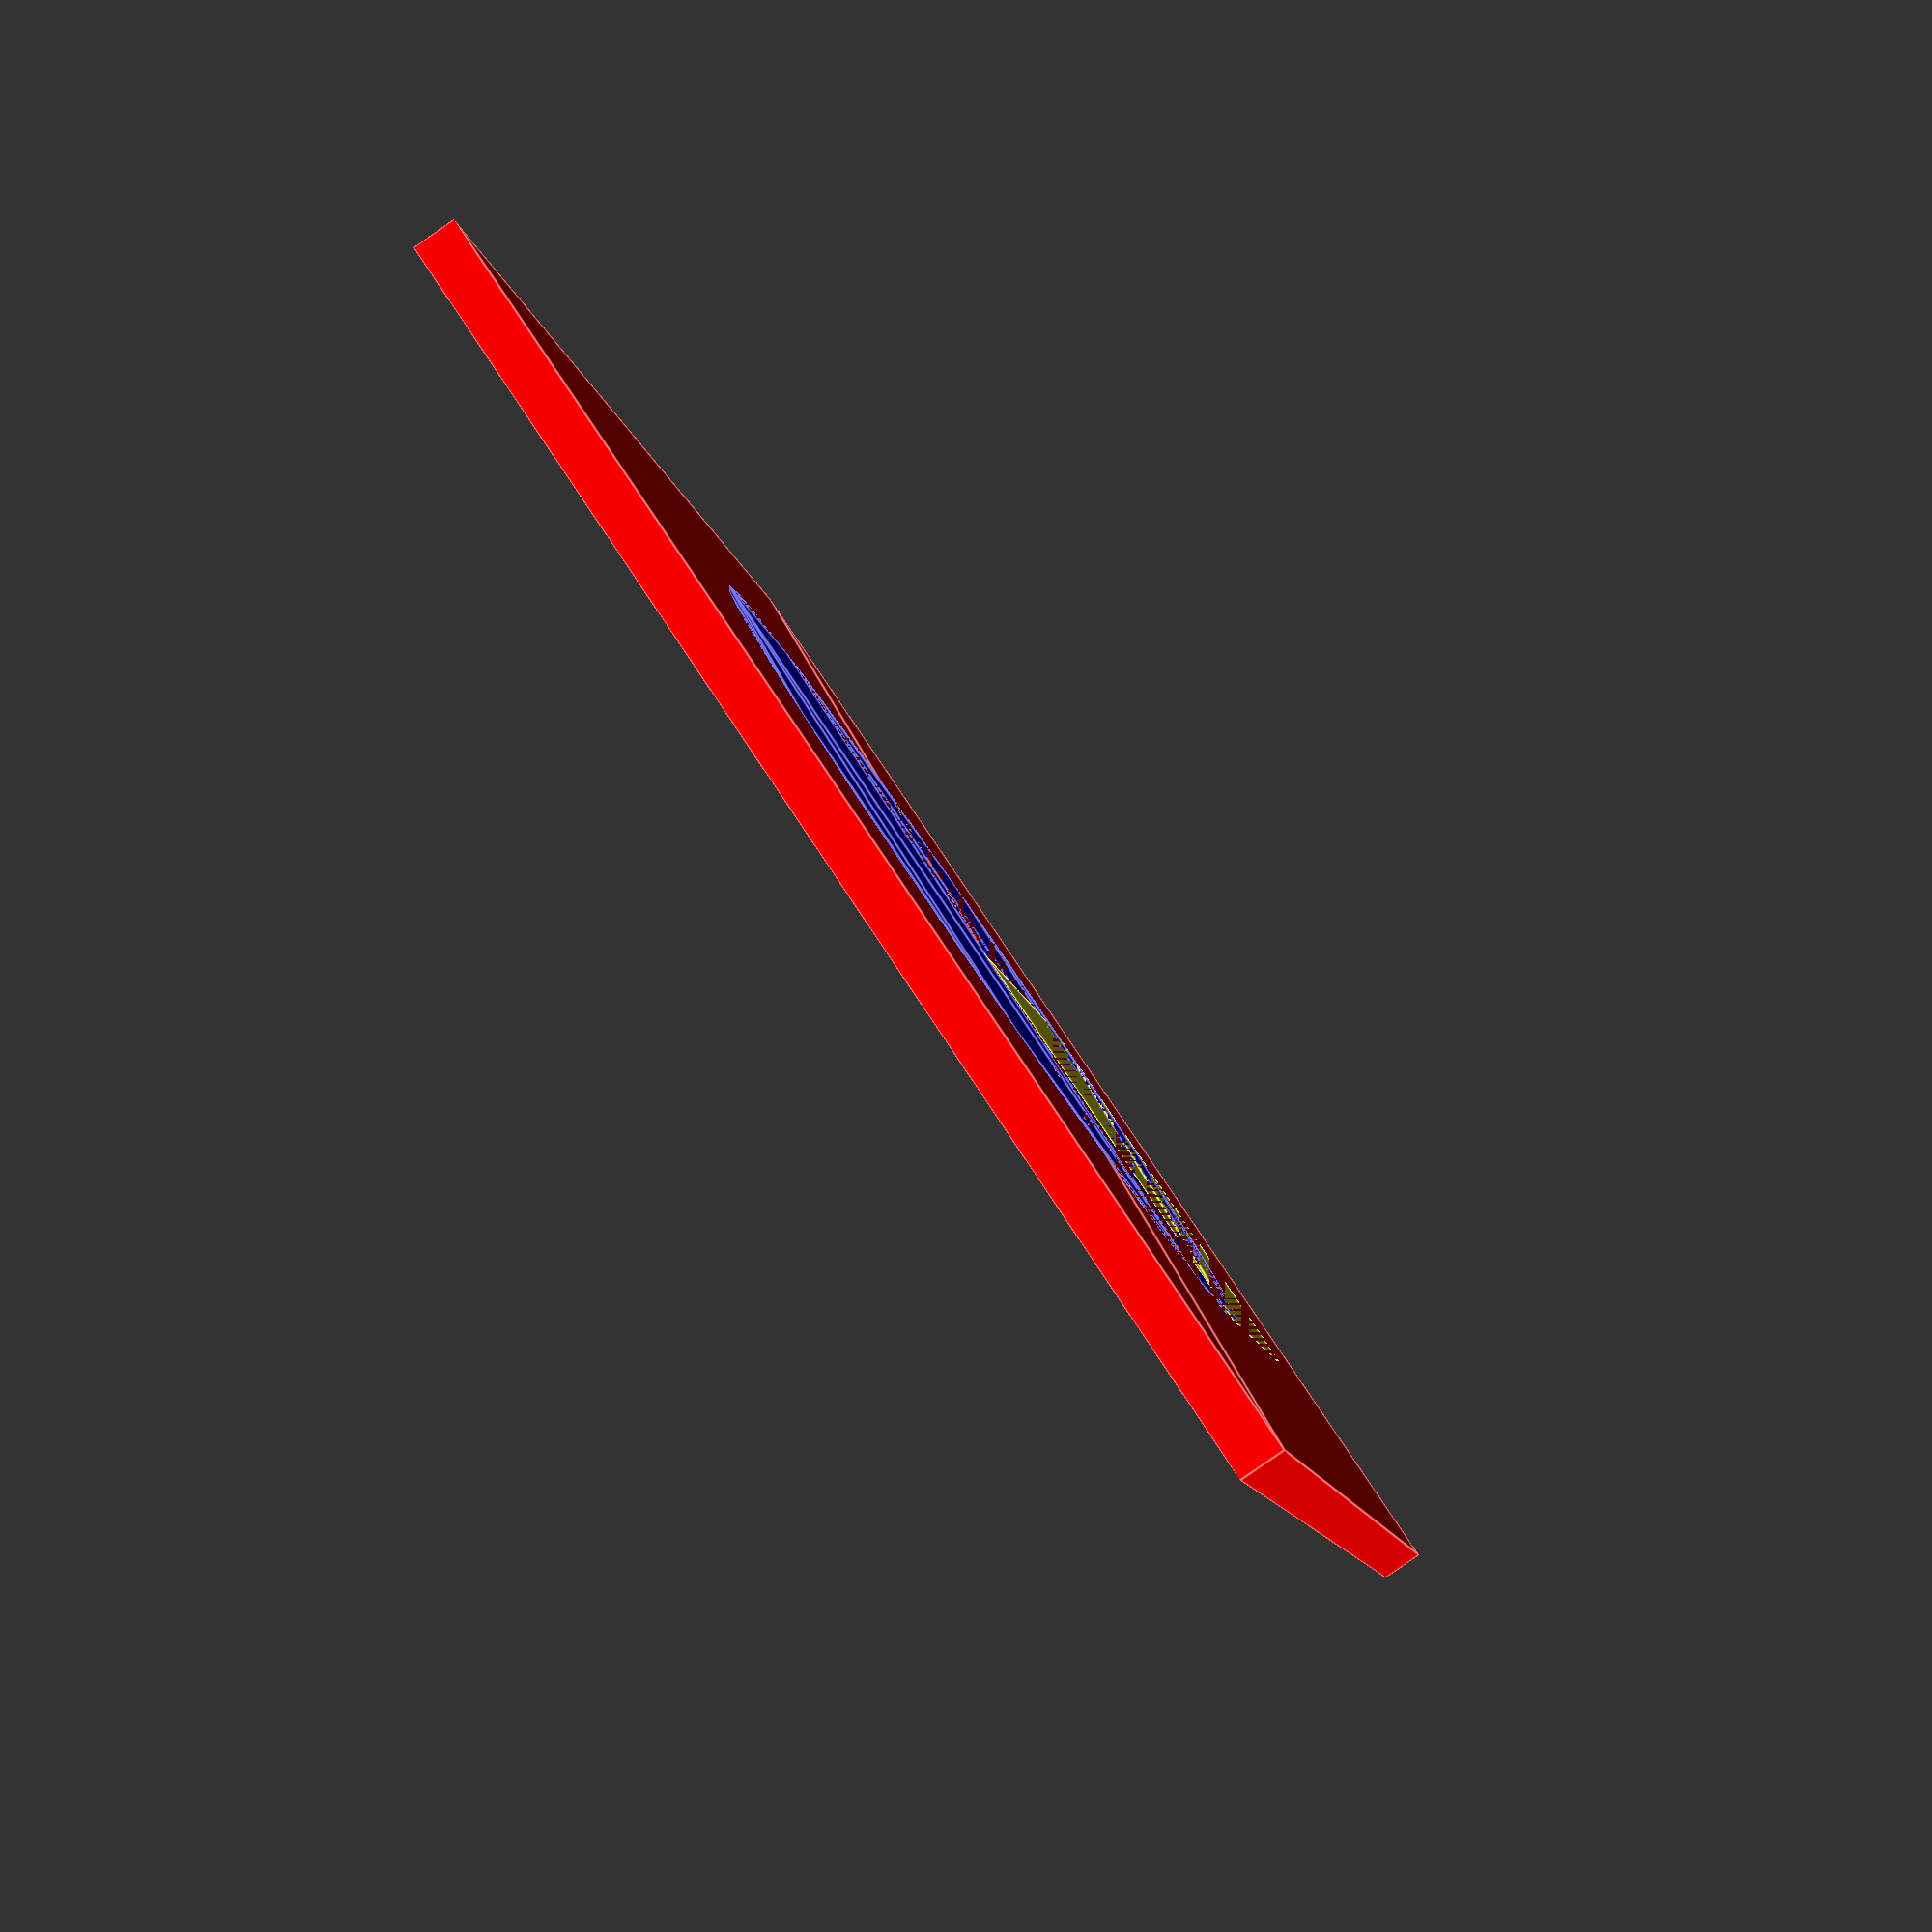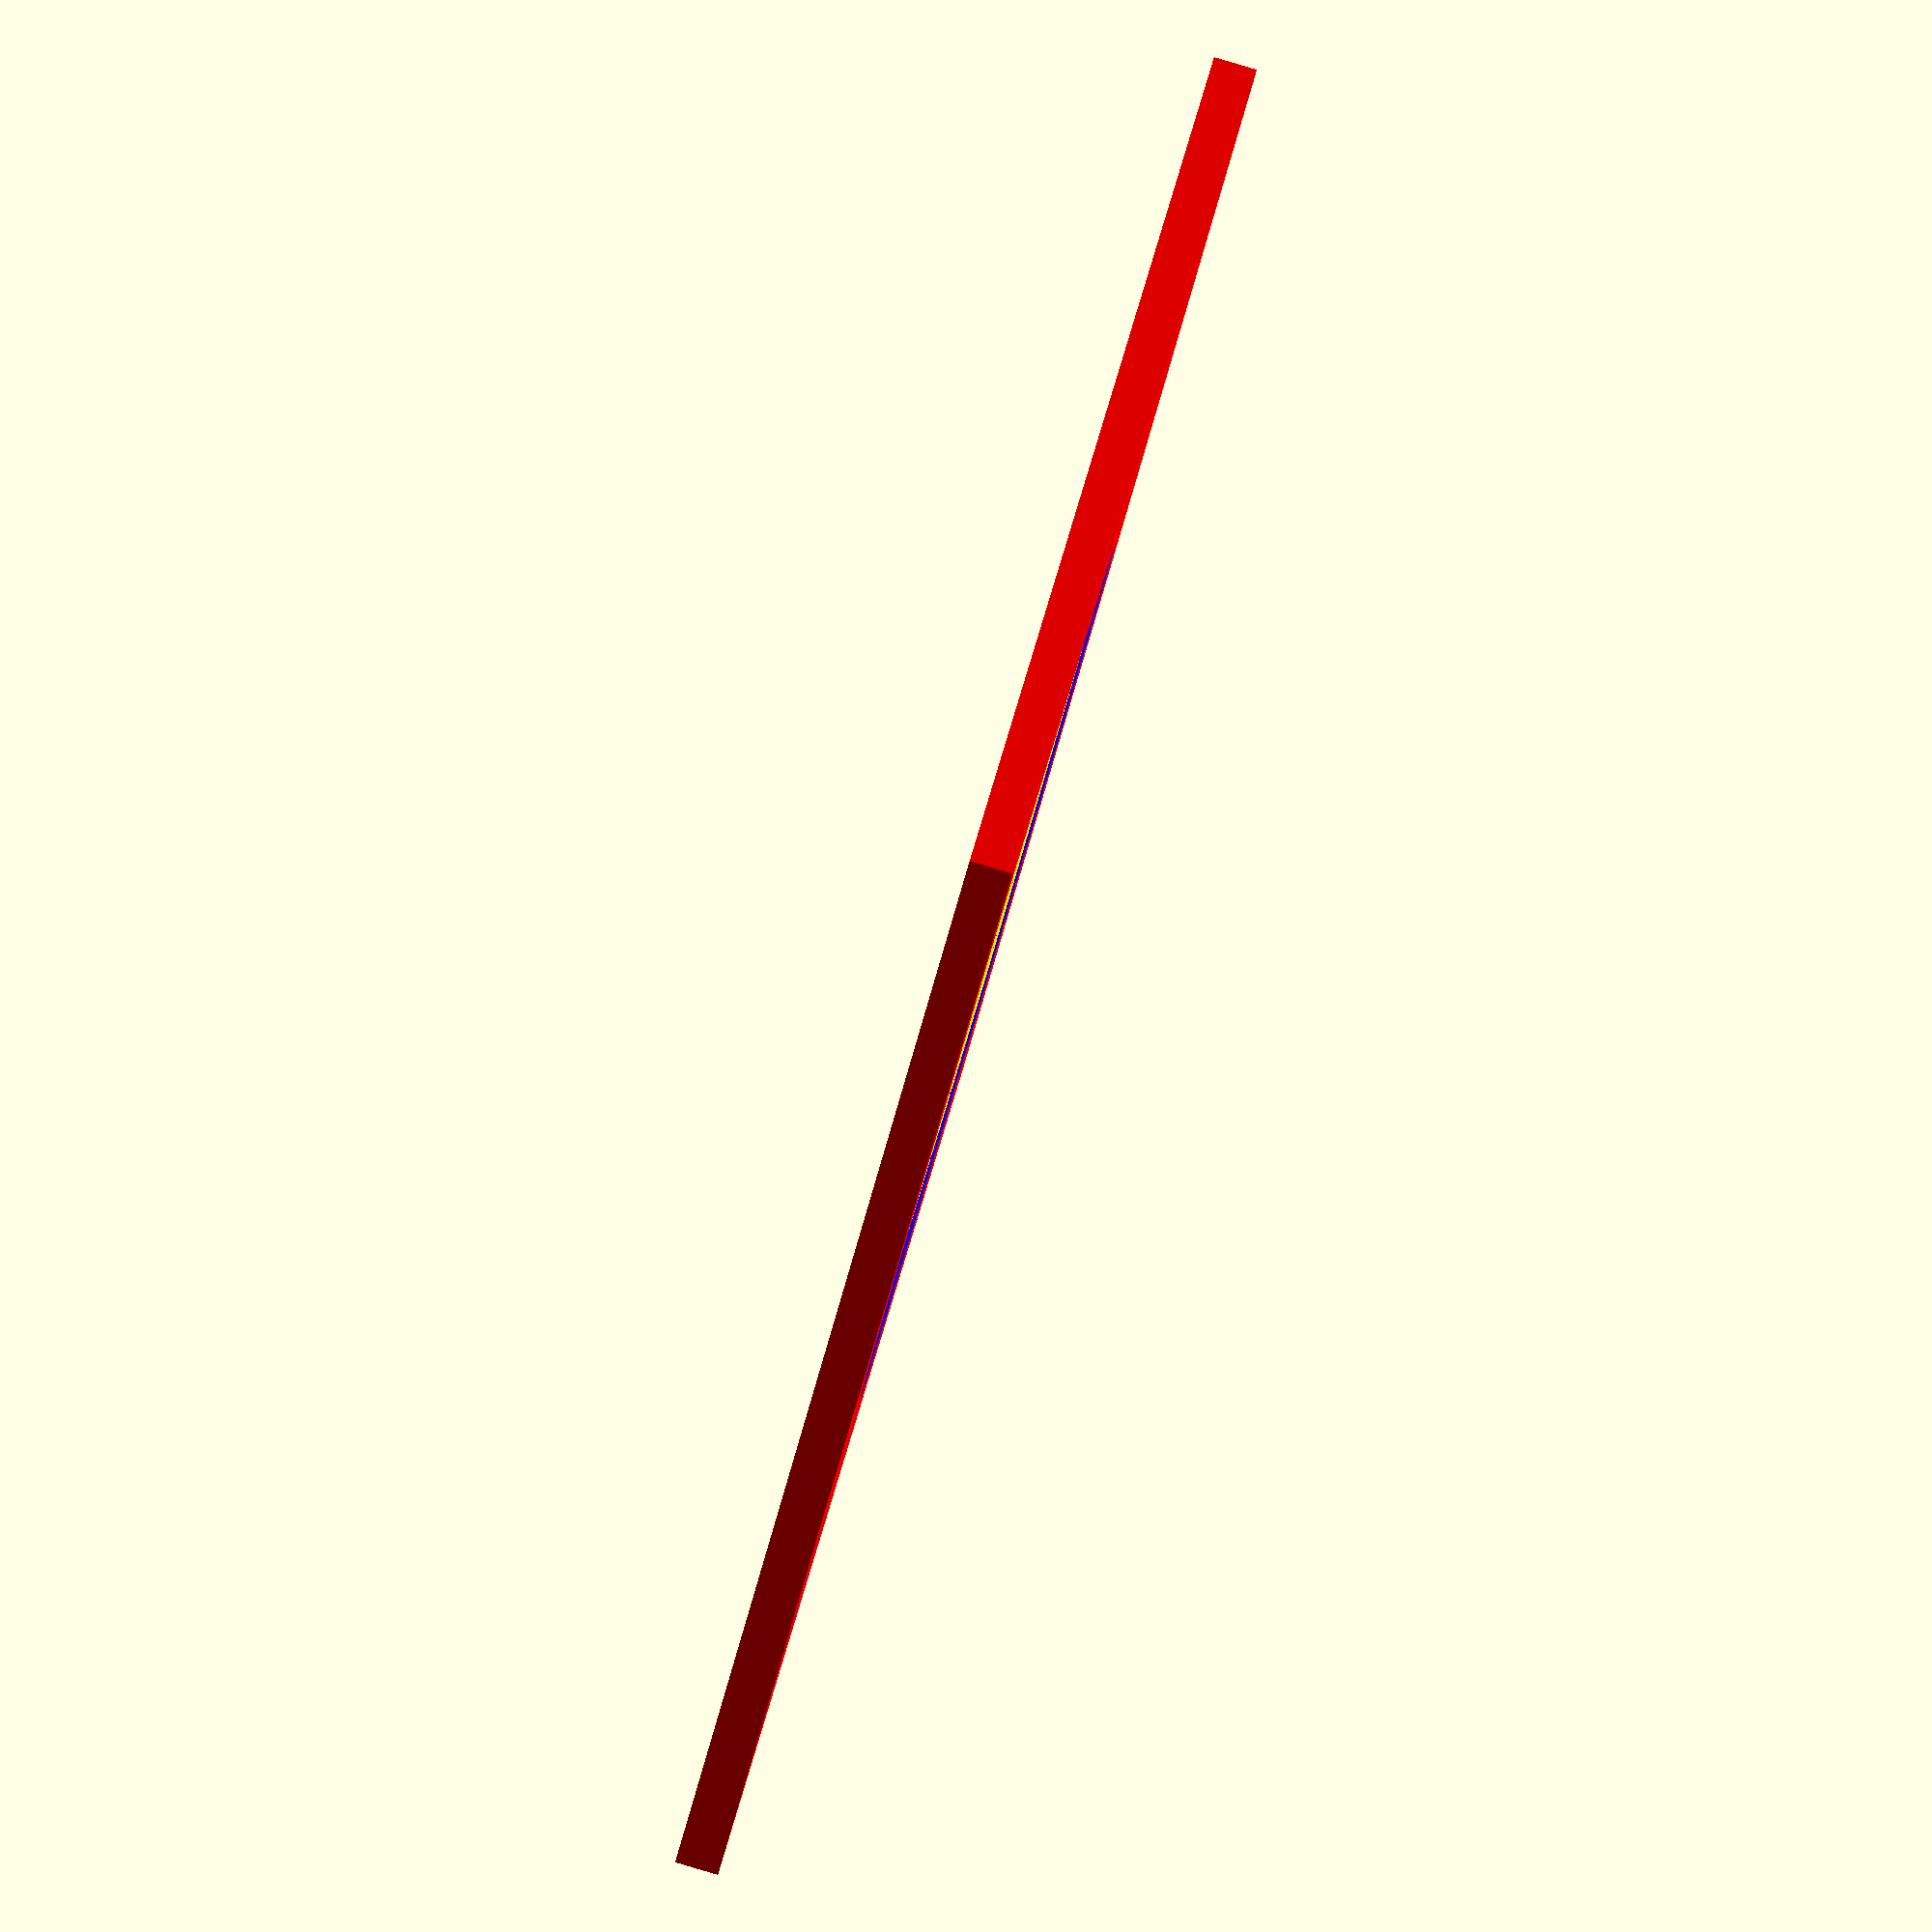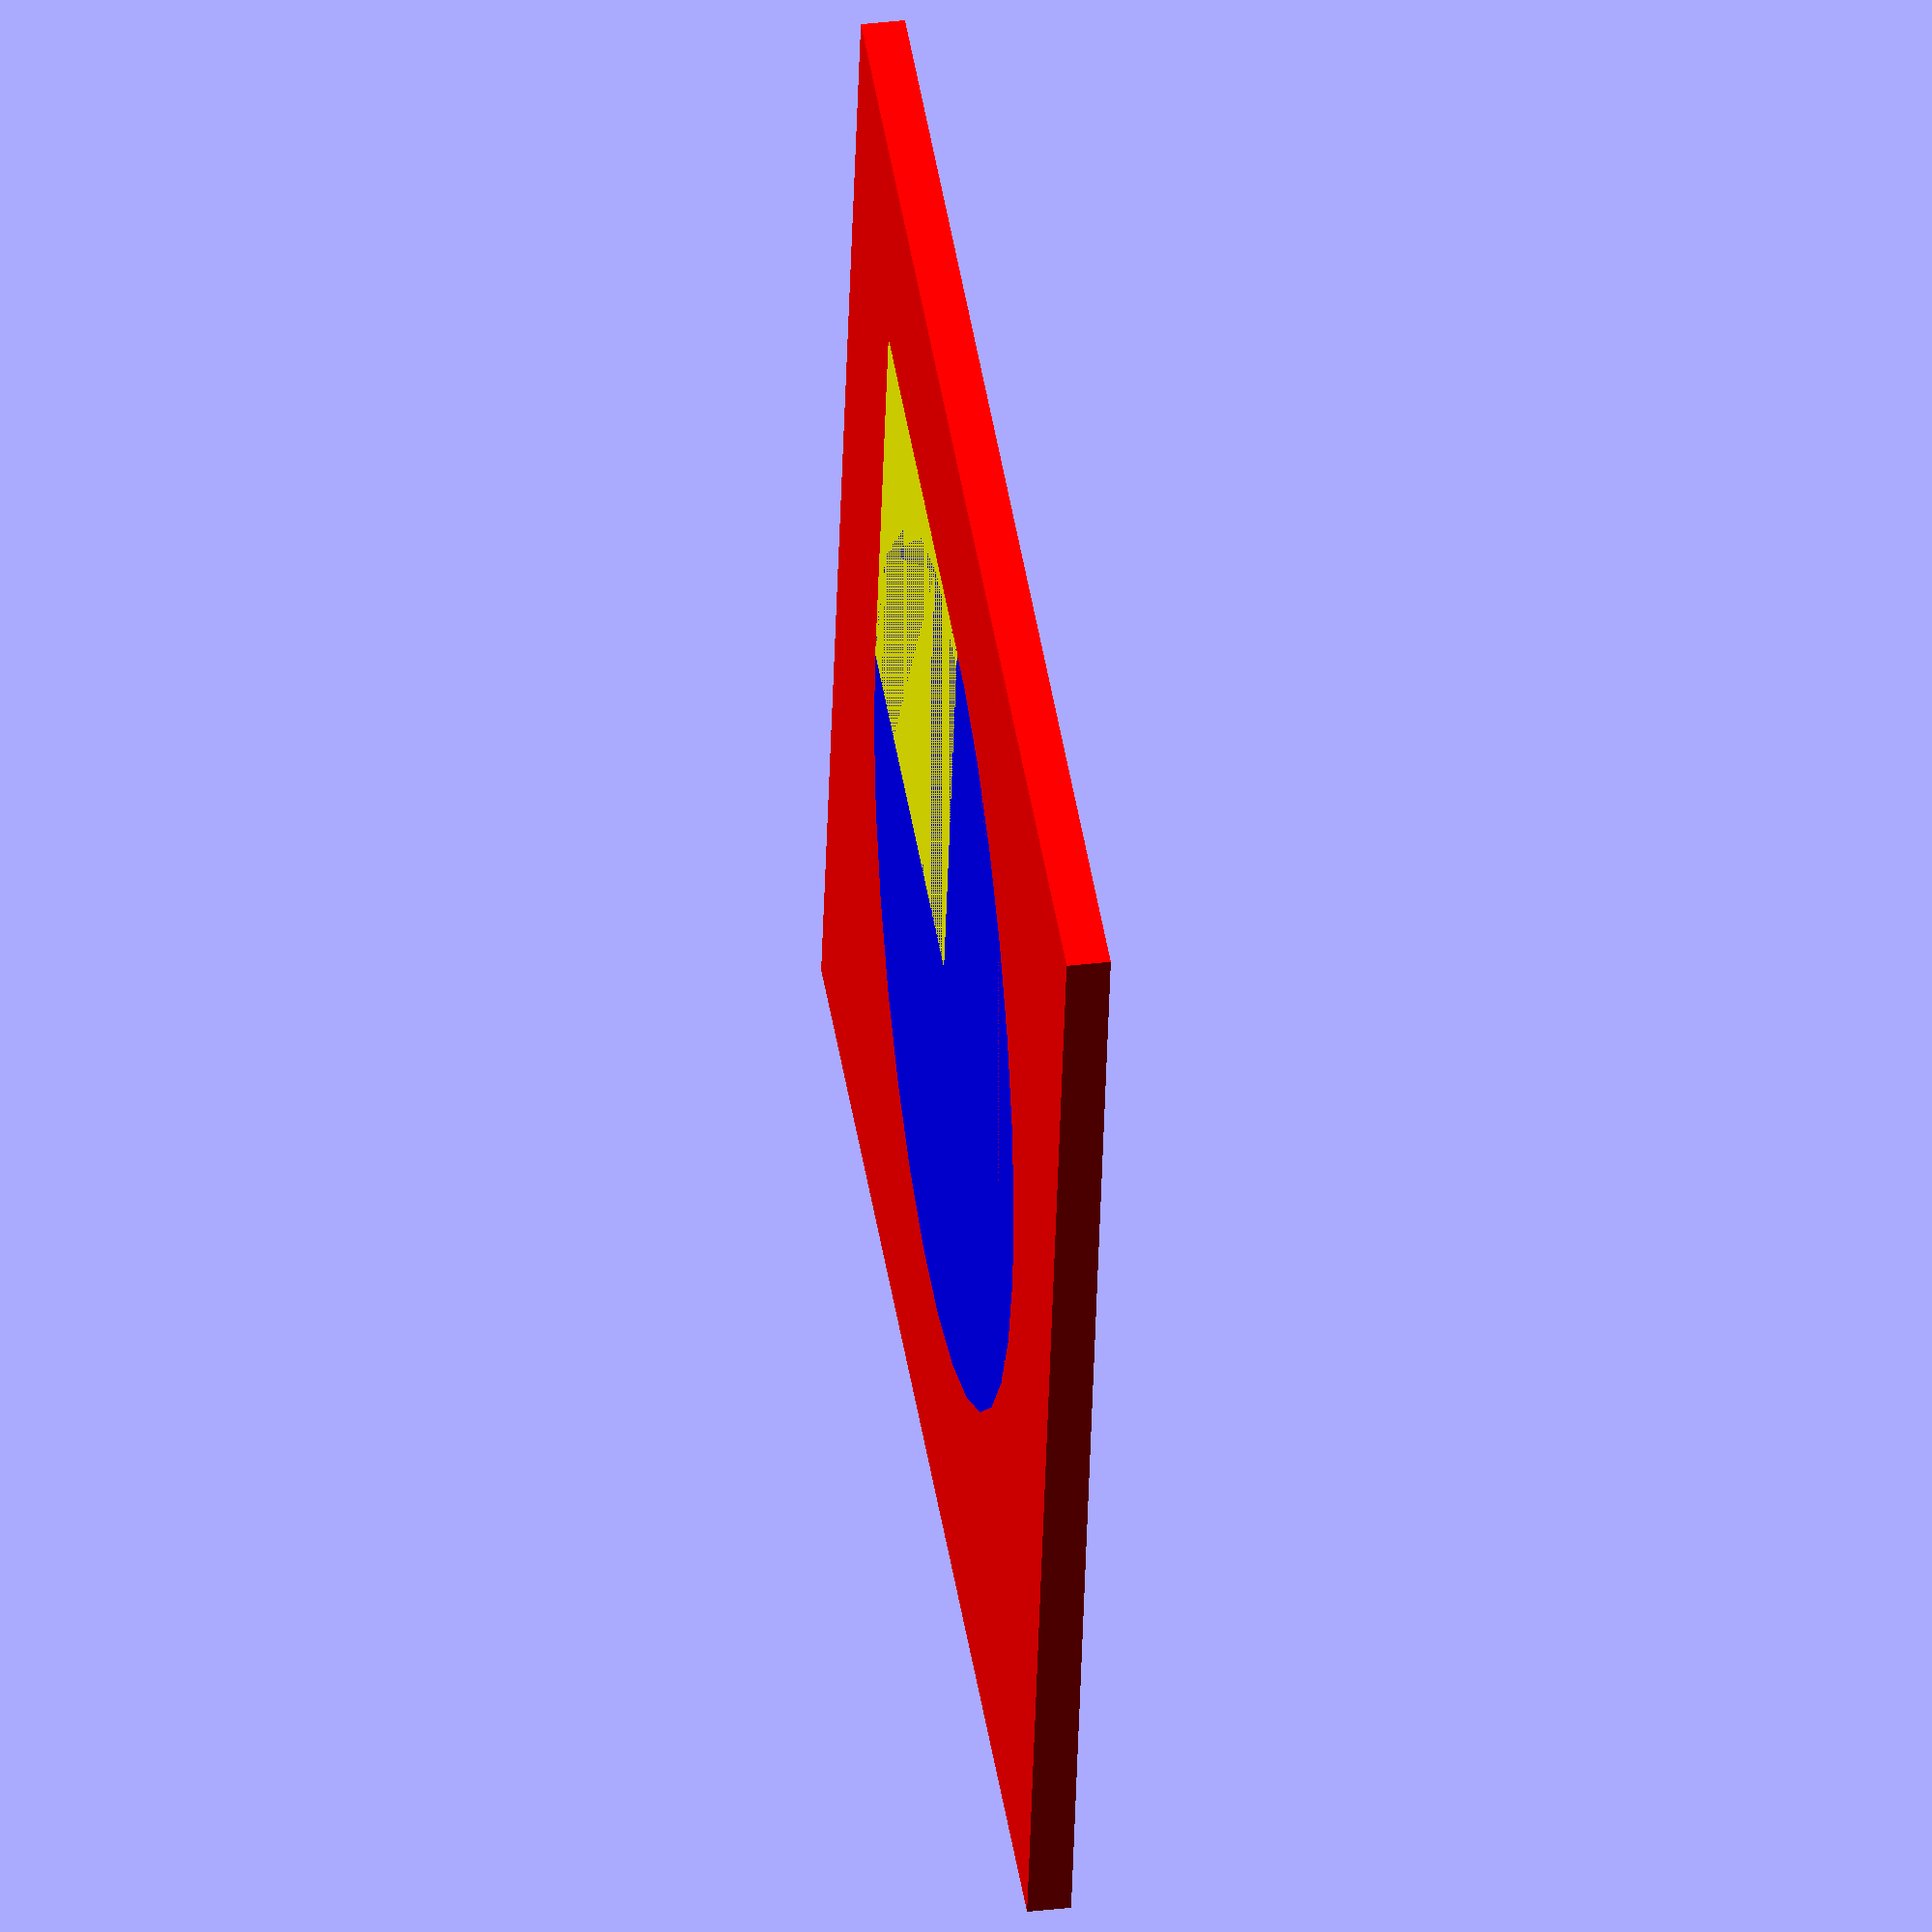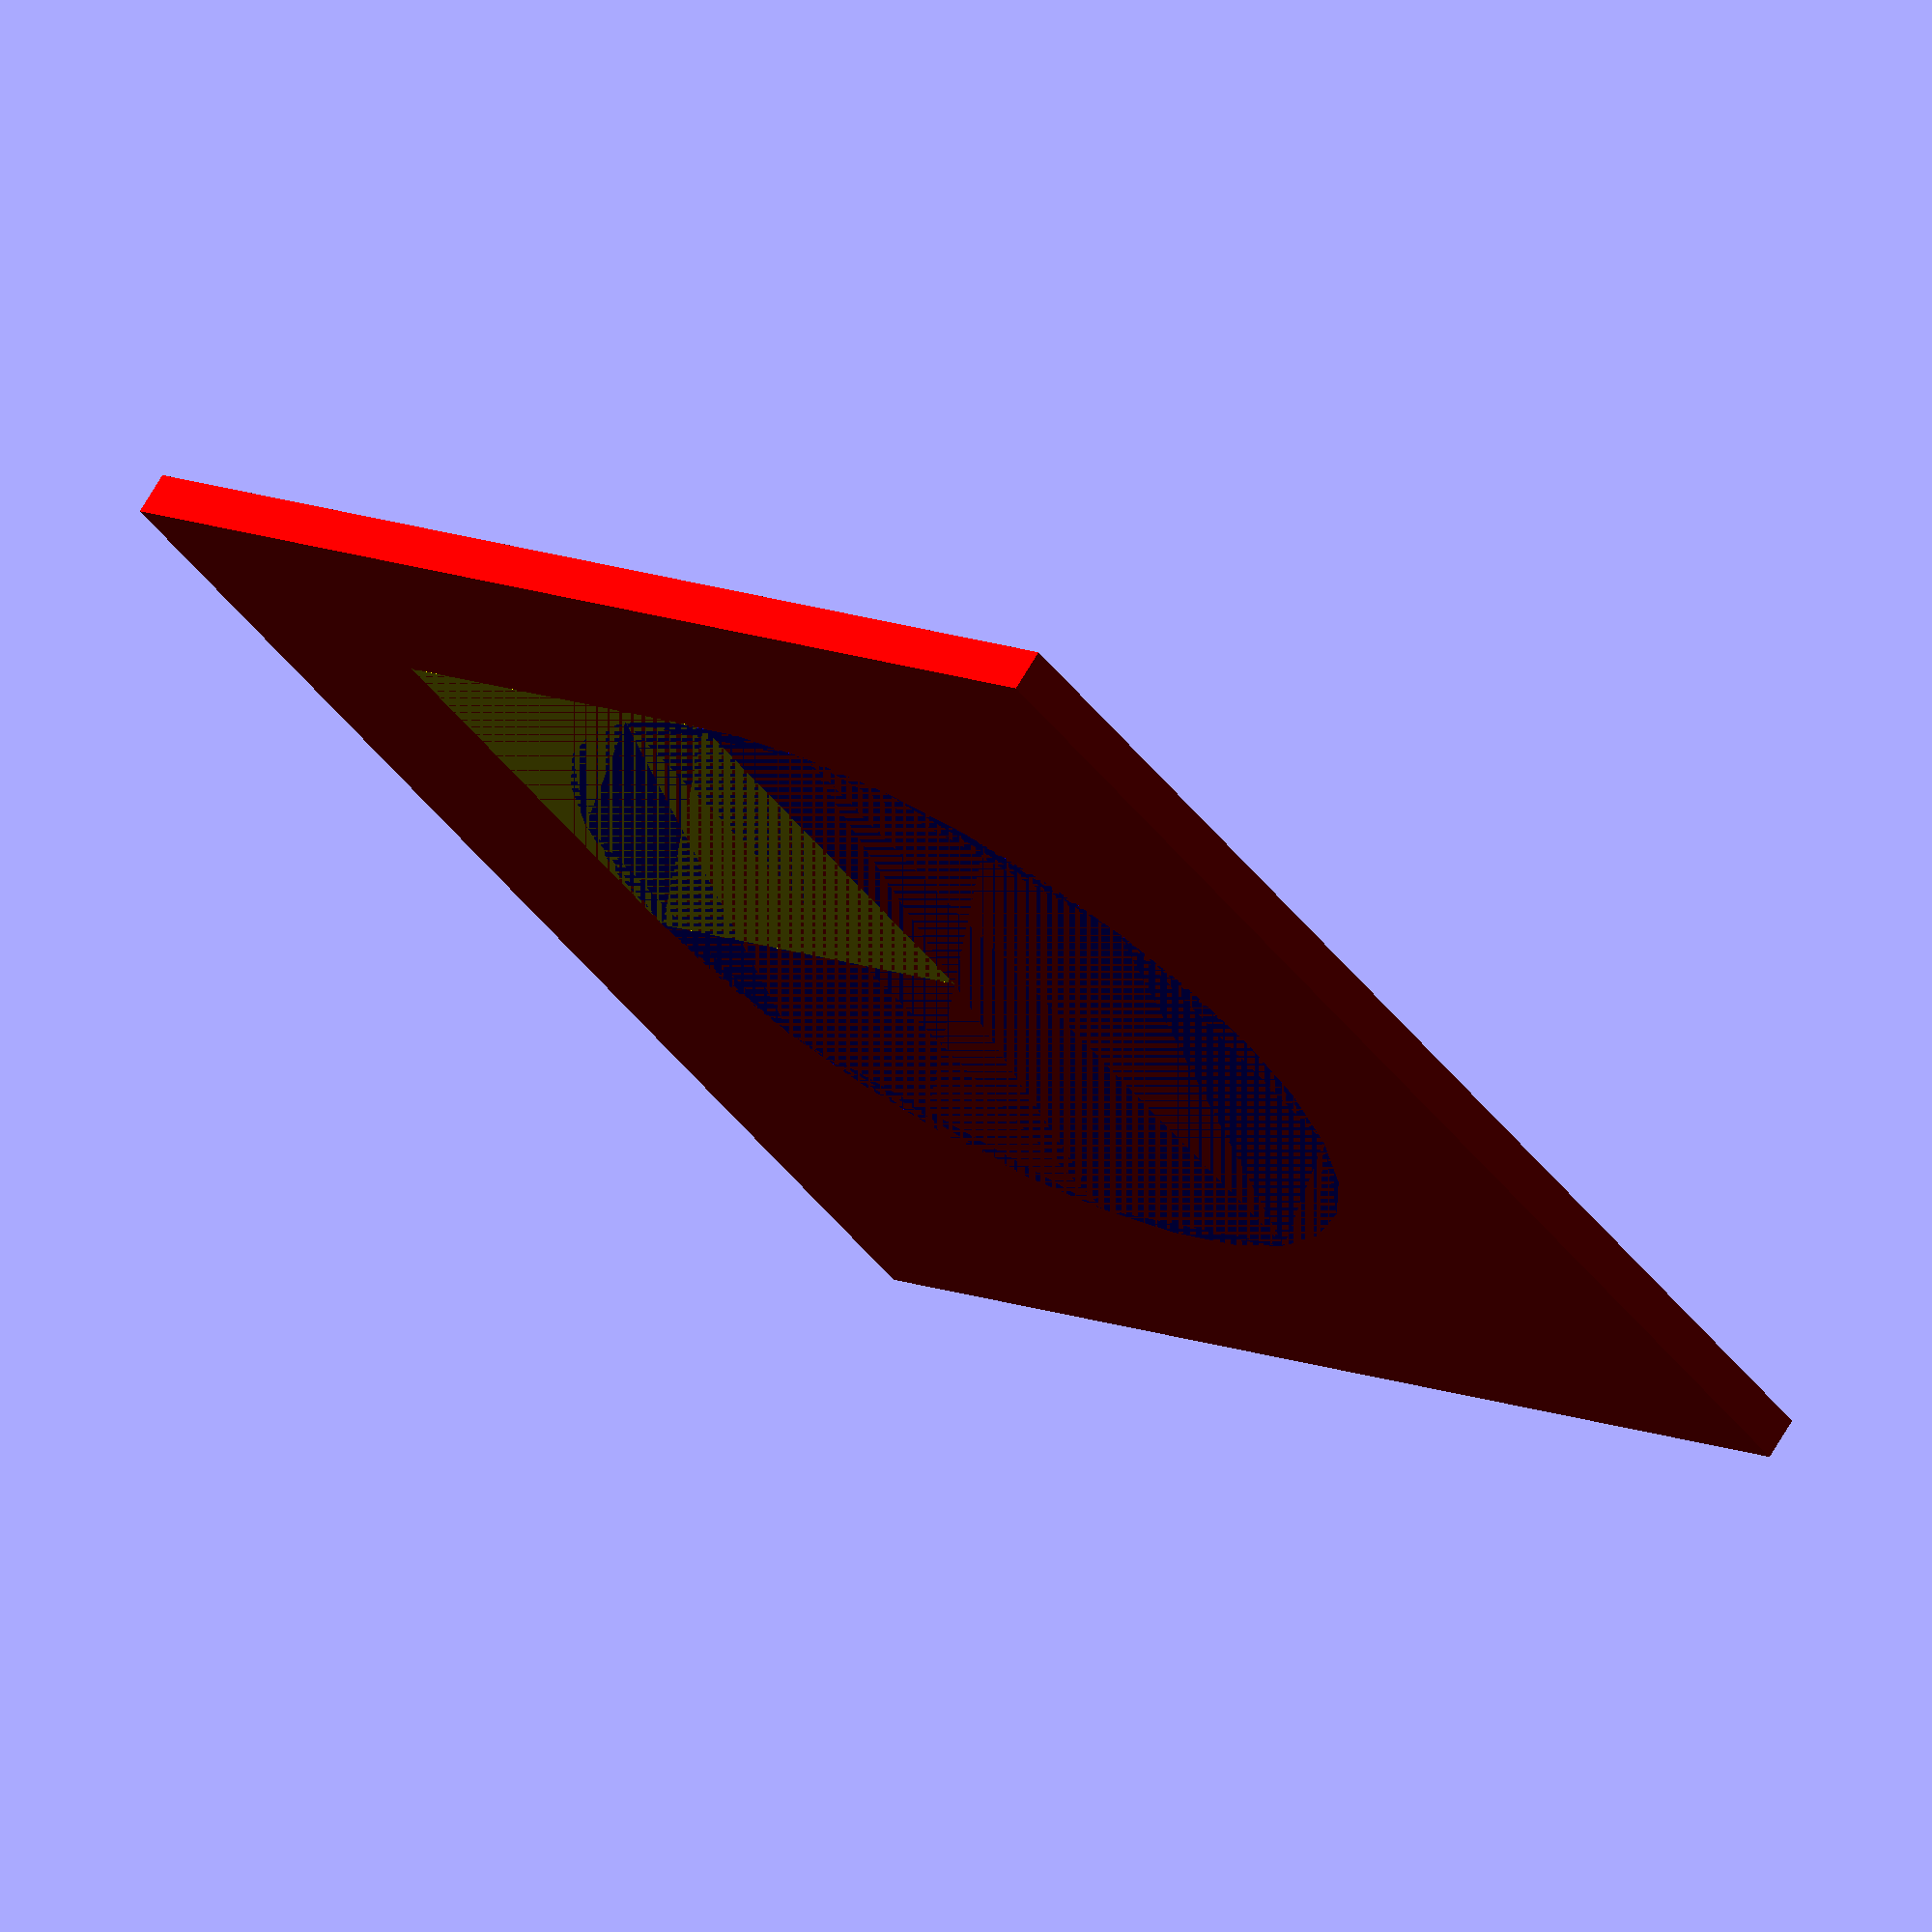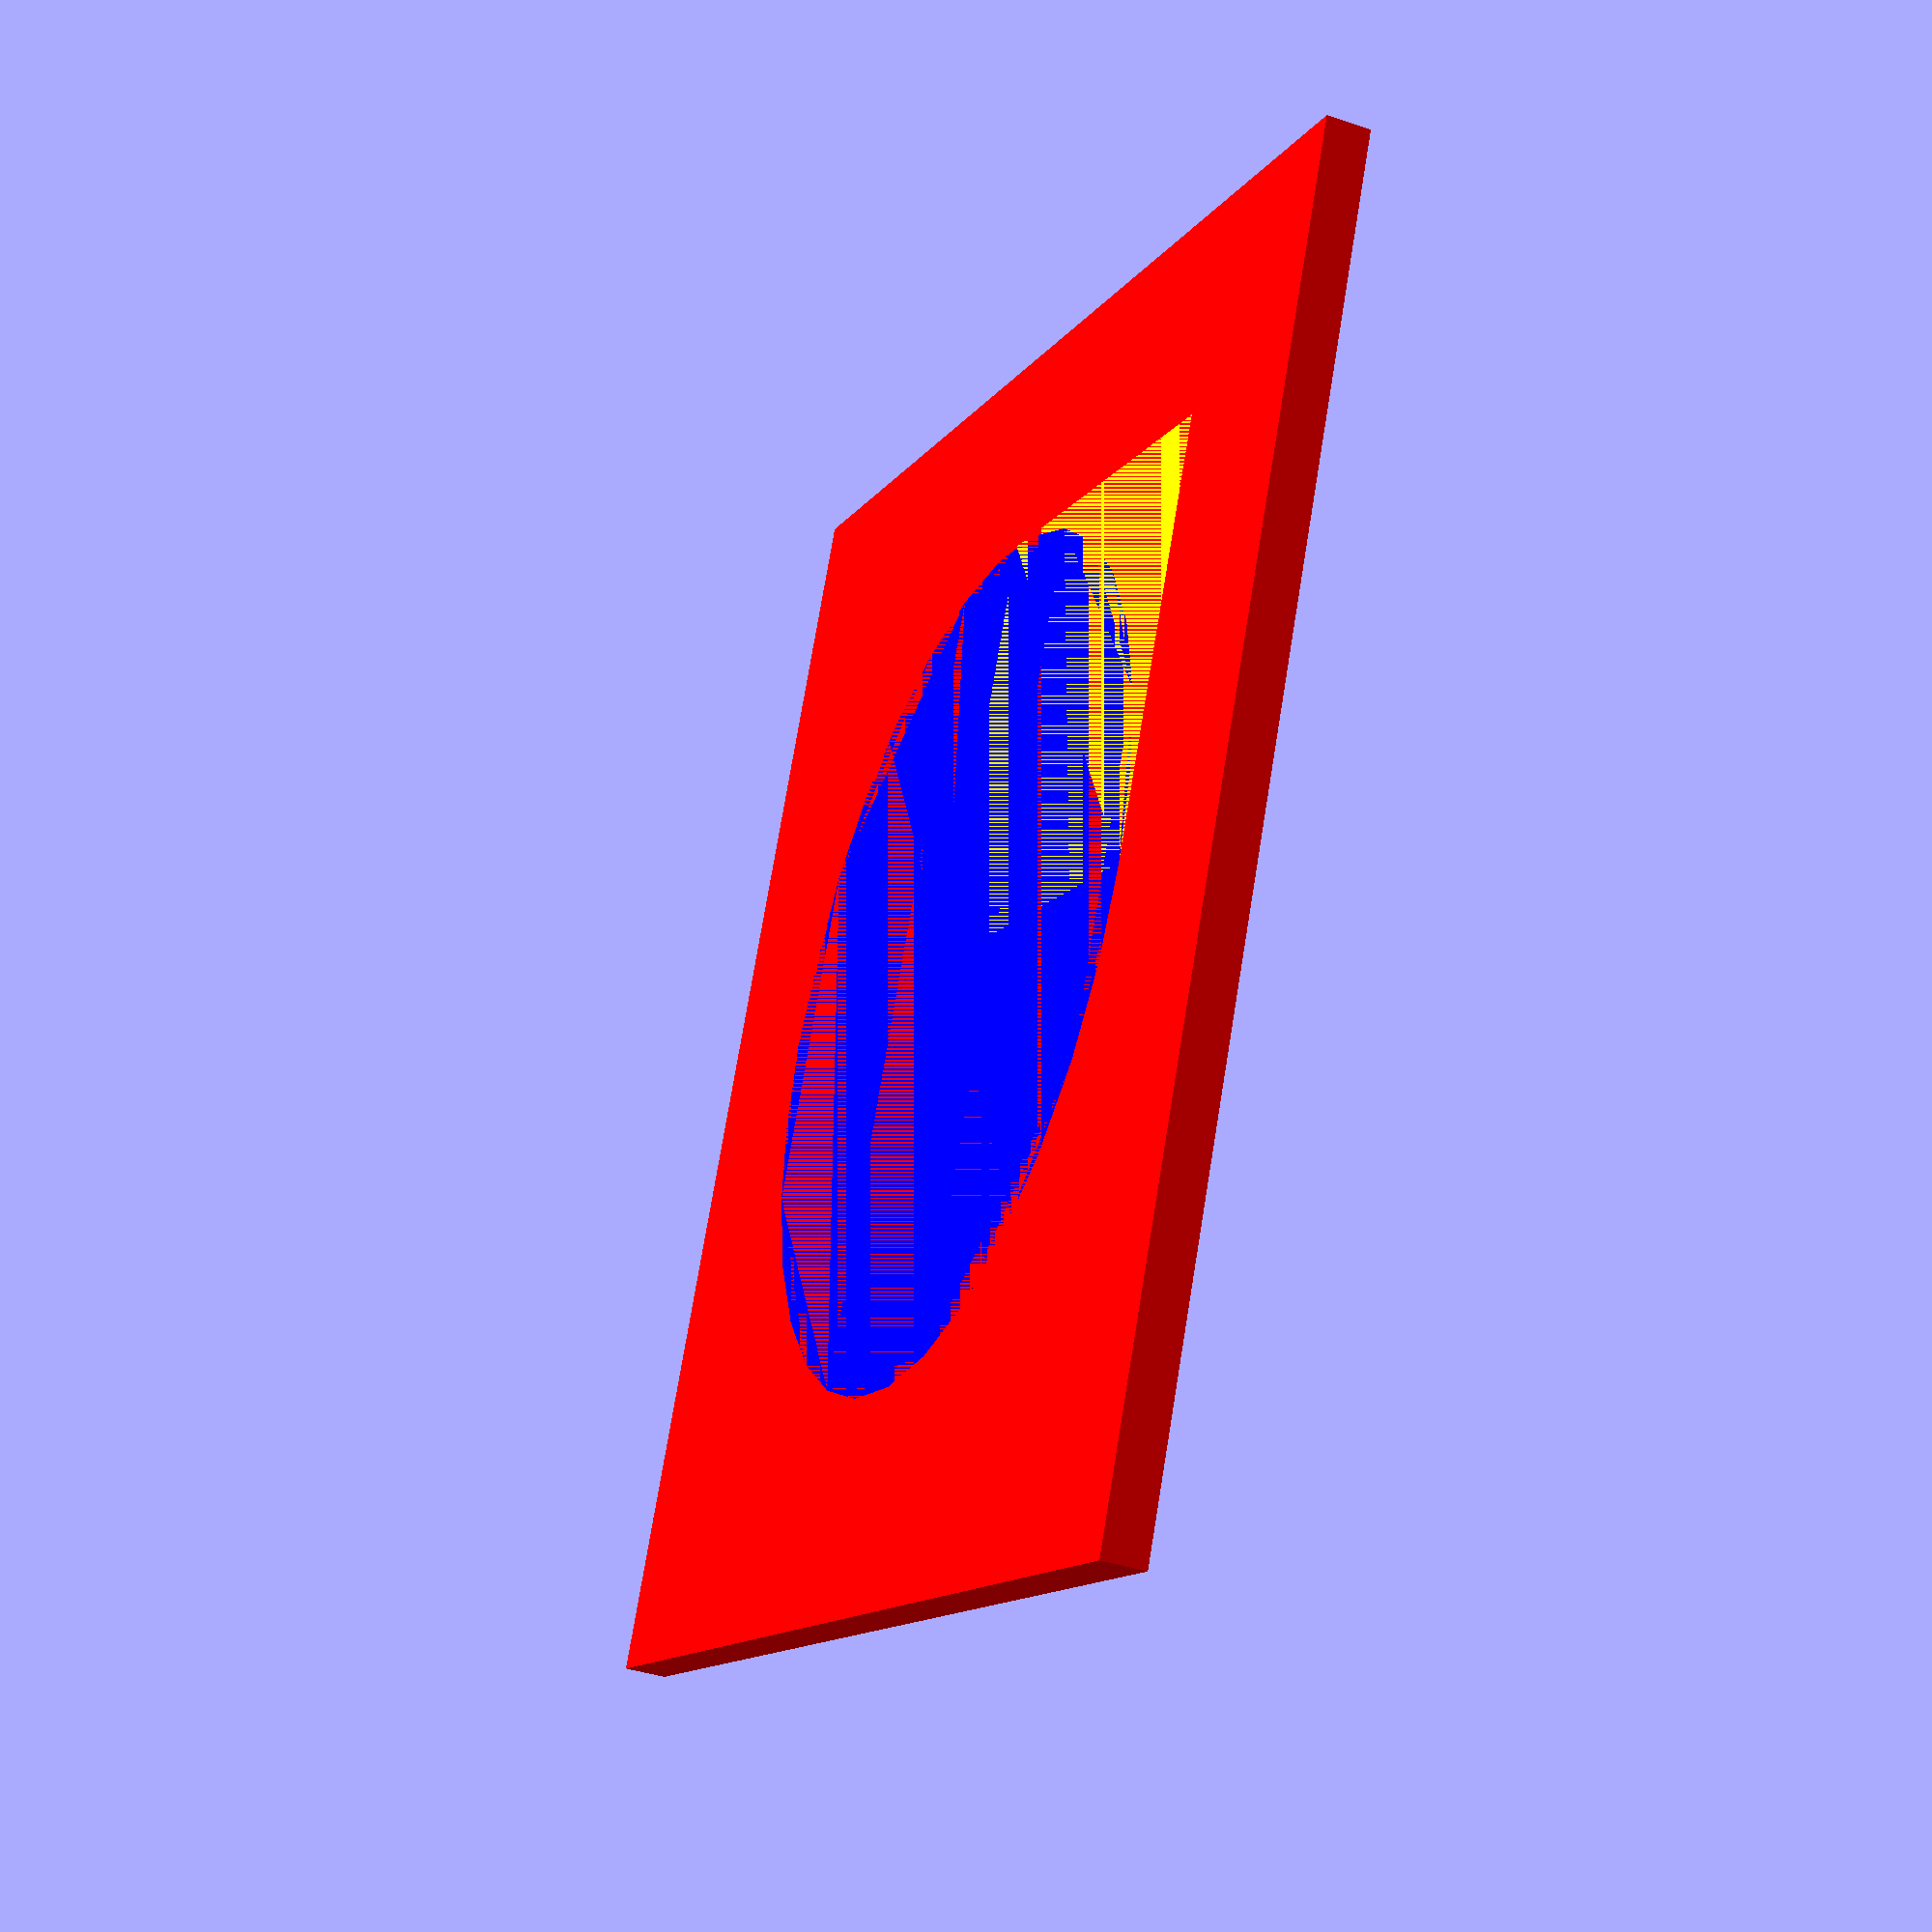
<openscad>
color("red")
    square(30, center=true);
color("blue")
    circle(10);
color("yellow")
    square(10);
</openscad>
<views>
elev=85.9 azim=252.2 roll=124.7 proj=p view=edges
elev=90.9 azim=129.7 roll=73.4 proj=o view=solid
elev=325.7 azim=349.1 roll=261.0 proj=o view=solid
elev=110.4 azim=220.7 roll=329.6 proj=o view=solid
elev=38.5 azim=24.3 roll=66.8 proj=p view=solid
</views>
